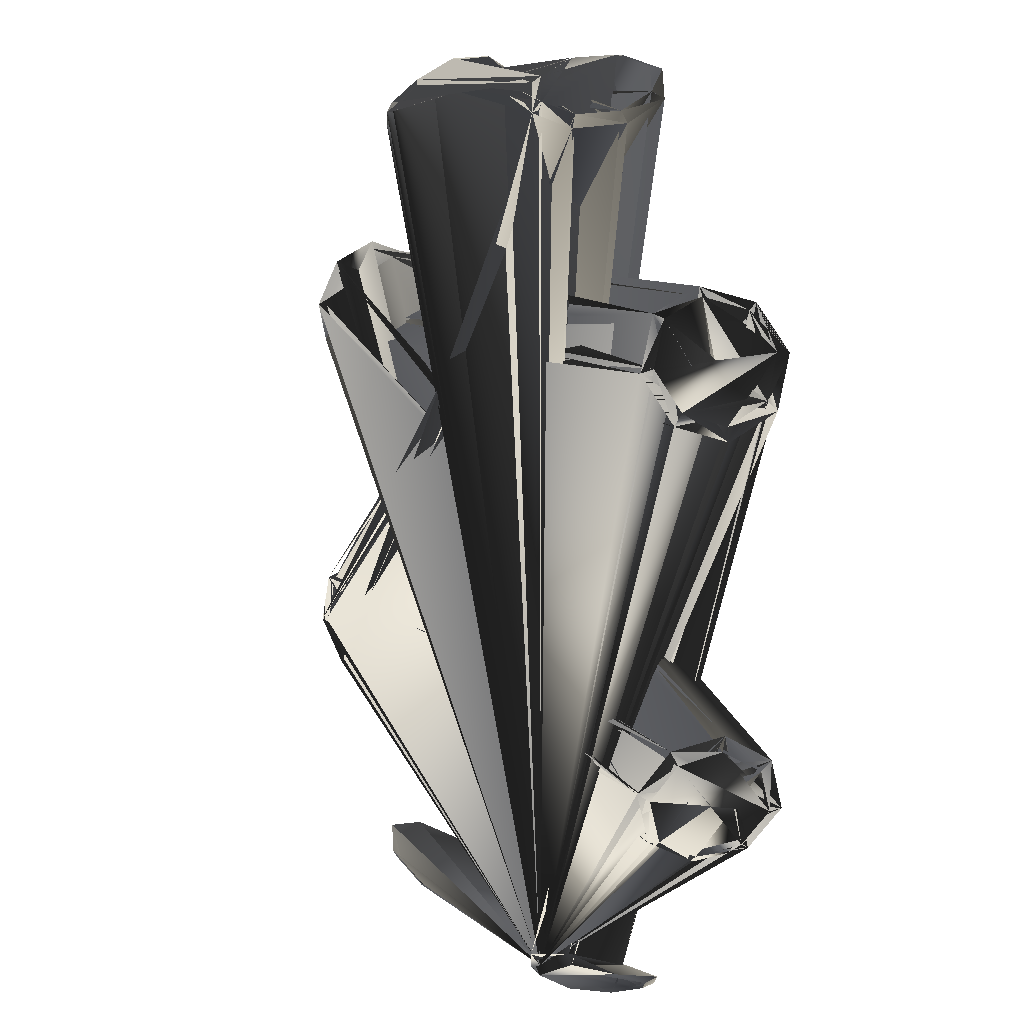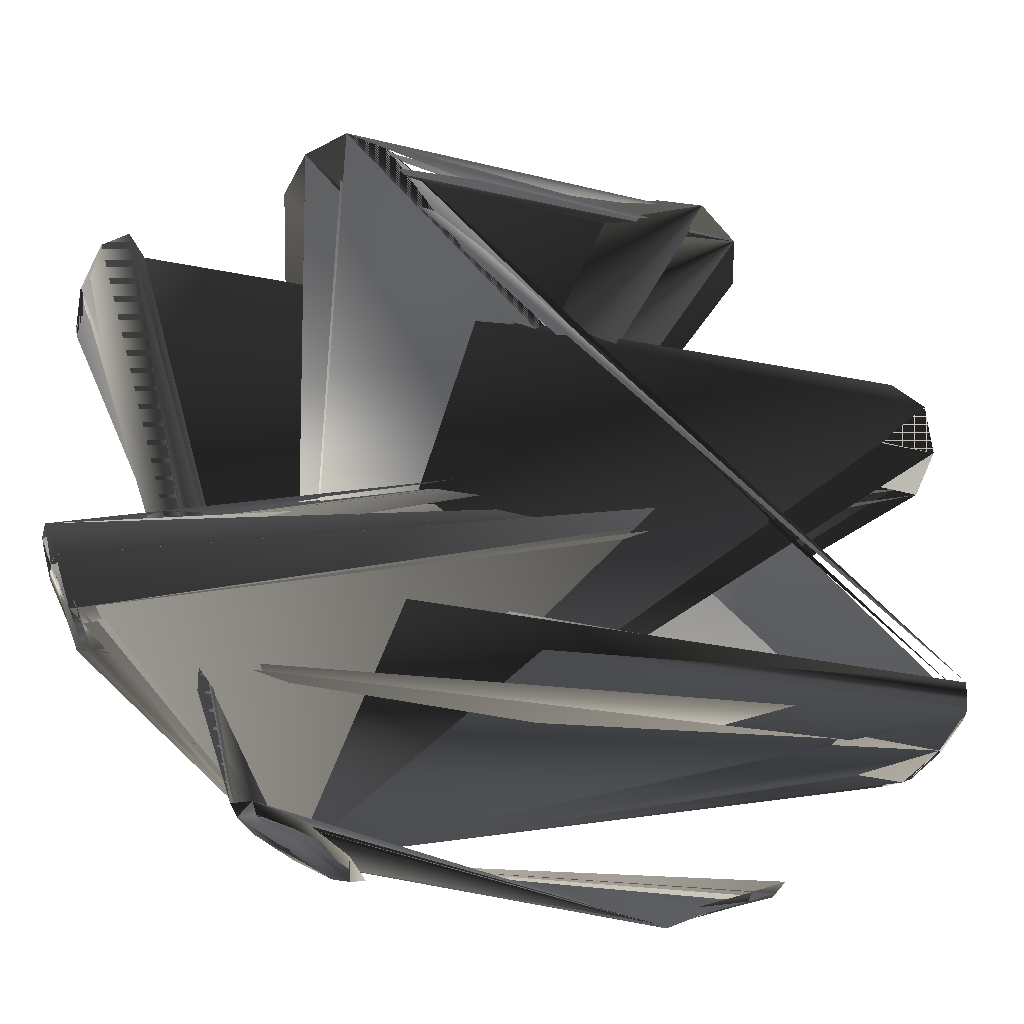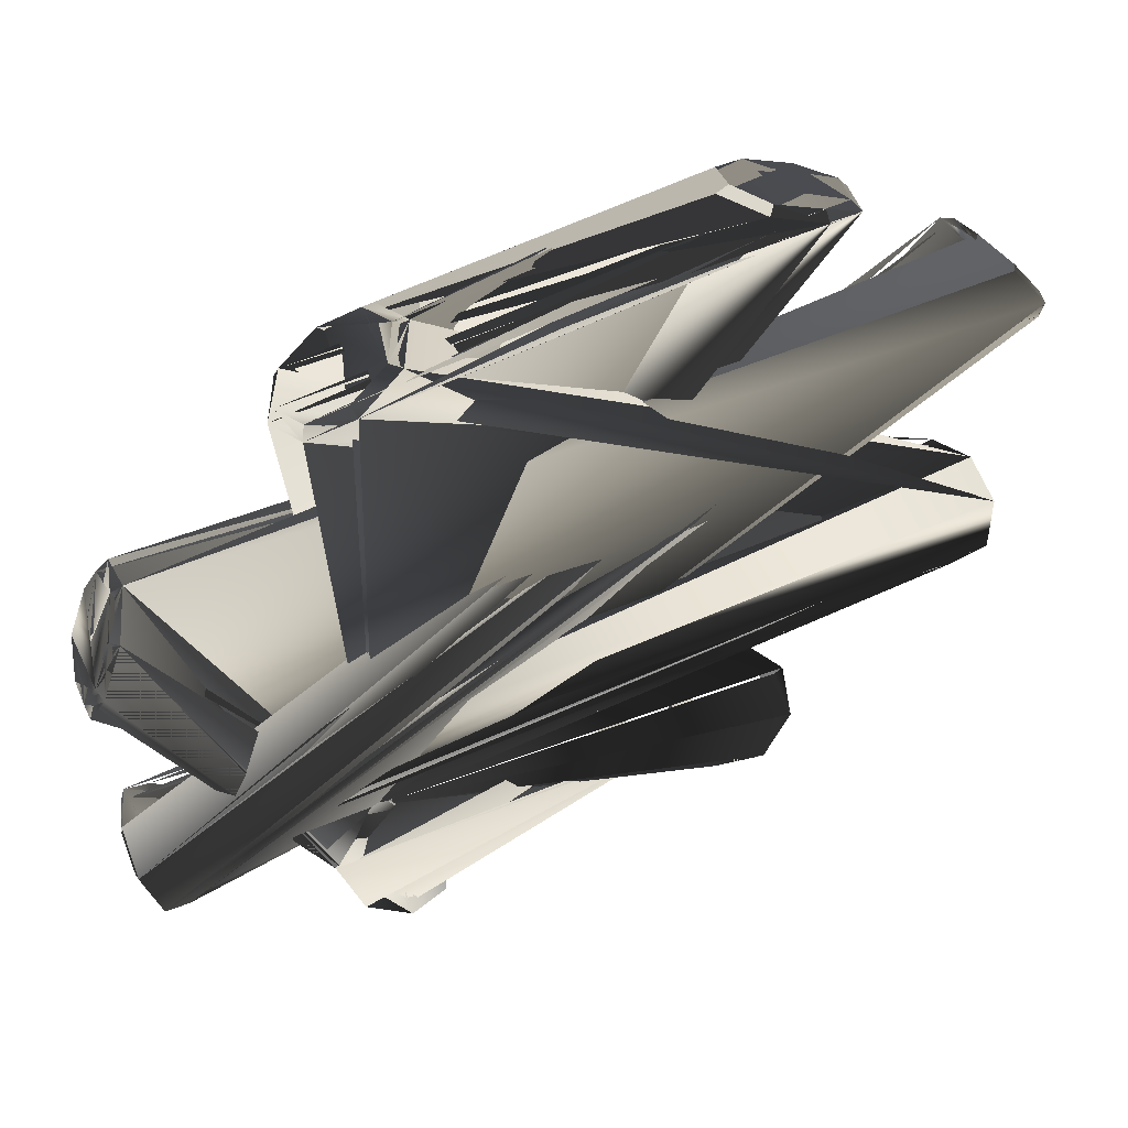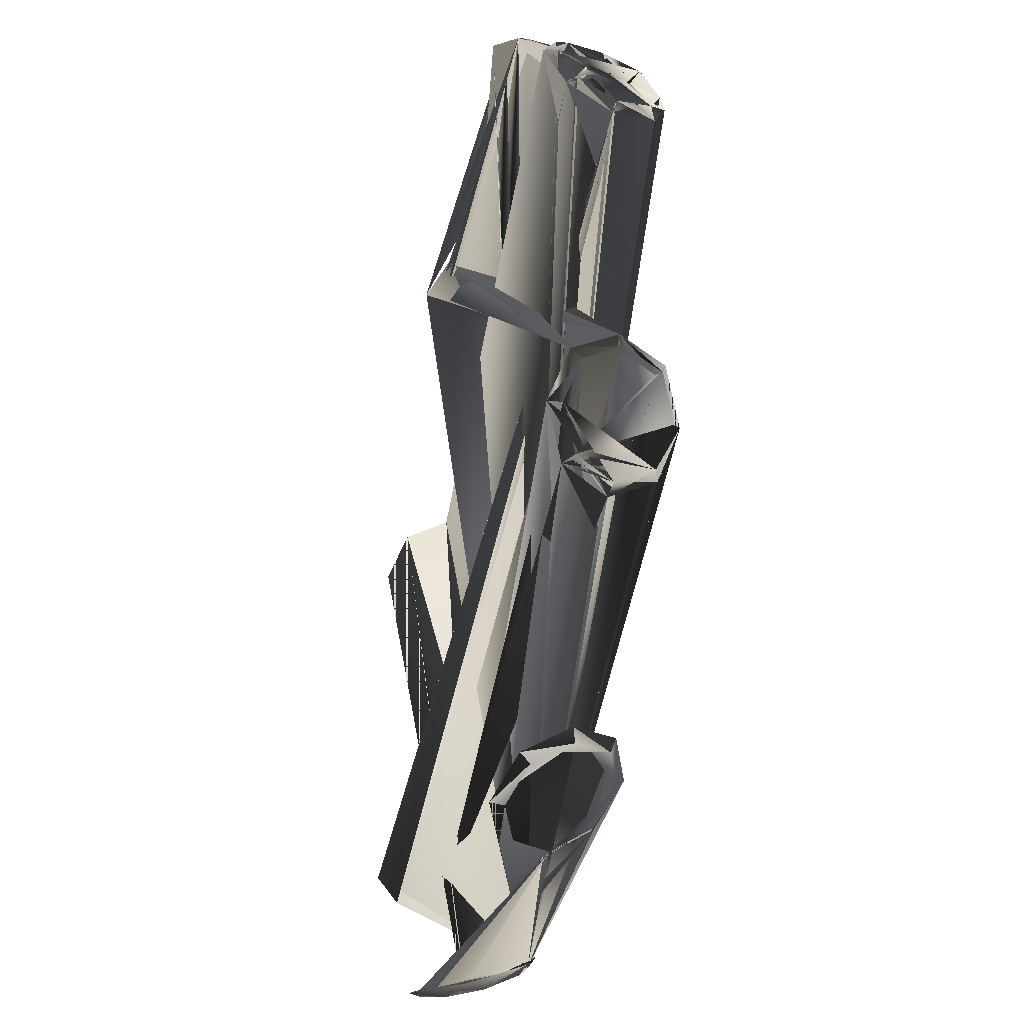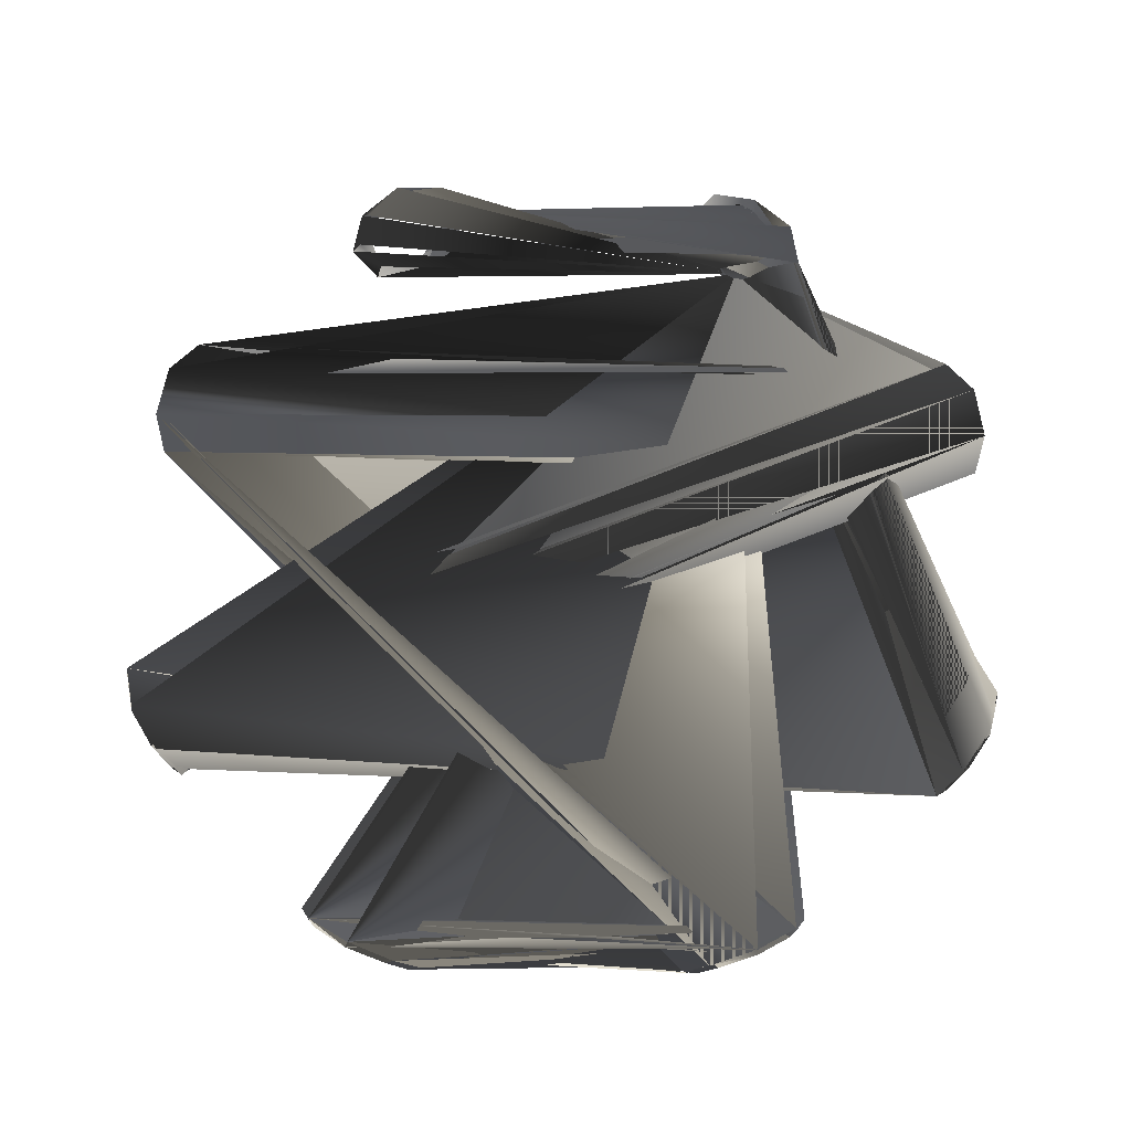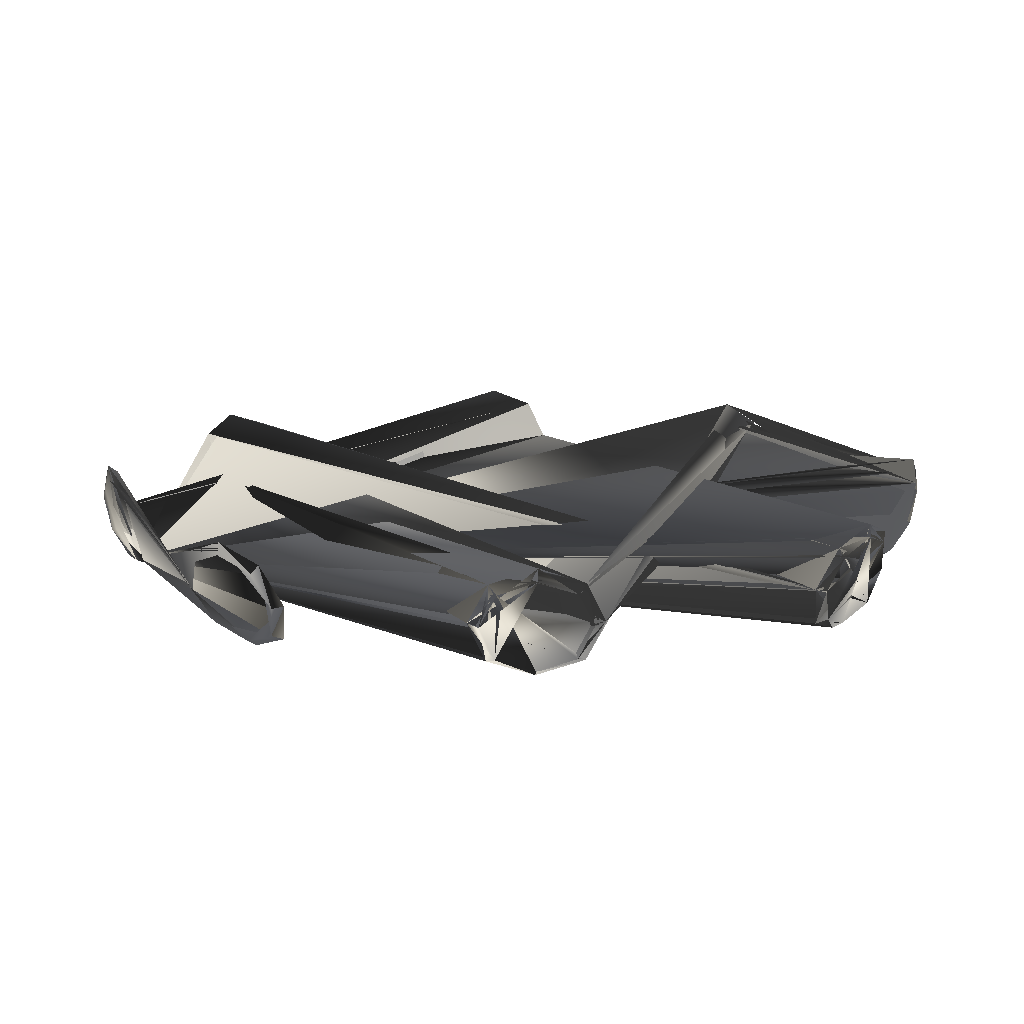
<metadata>
{"format":"obj","ext":"obj","renderer":"f3d","projection":"perspective","resolution":1024,"background":"white","views":[{"elev":9.2,"azim":66.4,"up":"+Z"},{"elev":-39.4,"azim":164.1,"up":"+Z"},{"elev":57.8,"azim":153.1,"up":"+Z"},{"elev":-34.5,"azim":-101.4,"up":"+Z"},{"elev":66.3,"azim":1.7,"up":"+Y"},{"elev":13.6,"azim":-117.0,"up":"+Y"}]}
</metadata>
<code>
o S.S._Dolphin_Chronos_Reactor_lights_frame
v -0.6314 -0.006406 -1.941
v -0.7189 0.1478 -1.952
v -0.5737 0.006408 -1.935
v -0.6806 0.1917 -1.953
v -0.888 0.2117 -1.904
v -0.8837 0.2684 -1.895
v -1.033 0.1478 -1.806
v -1.058 0.1917 -1.777
v -1.081 -0.006406 -1.731
v -1.113 0.006406 -1.683
v -0.9862 -0.1606 -1.7
v -0.9998 -0.1788 -1.646
v -0.8153 -0.2245 -1.749
v -0.7946 -0.2556 -1.704
v -0.6684 -0.1606 -1.848
v -0.6182 -0.1788 -1.824
v -0.6314 -0.006406 -1.941
v -0.5737 0.006408 -1.935
v 1.082 -0.006406 -1.731
v 1.035 0.1478 -1.806
v 1.115 0.006406 -1.683
v 1.06 0.1917 -1.777
v 0.8893 0.2117 -1.885
v 0.8763 0.2684 -1.876
v 0.7202 0.1478 -1.952
v 0.682 0.1917 -1.953
v 0.6328 -0.006406 -1.941
v 0.5751 0.006408 -1.935
v 0.6698 -0.1606 -1.848
v 0.6195 -0.1788 -1.824
v 0.8167 -0.2245 -1.749
v 0.796 -0.2556 -1.704
v 0.9875 -0.1606 -1.7
v 1.001 -0.1788 -1.646
v 1.082 -0.006406 -1.731
v 1.115 0.006406 -1.683
v 1.752 -0.006407 1.052
v 1.826 0.1478 1.004
v 1.705 0.006406 1.086
v 1.797 0.1917 1.029
v 1.922 0.2117 0.8566
v 1.912 0.2684 0.8525
v 1.967 0.1478 0.6866
v 1.967 0.1917 0.6484
v 1.954 -0.006406 0.5994
v 1.947 0.006406 0.5418
v 1.899 -0.1606 0.6507
v 1.873 -0.1788 0.5999
v 1.8 -0.2245 0.8023
v 1.754 -0.2556 0.782
v 1.753 -0.1606 0.9774
v 1.699 -0.1788 0.9923
v 1.752 -0.006407 1.052
v 1.705 0.006406 1.086
v -1.952 -0.006406 0.5994
v -1.965 0.1478 0.6866
v -1.945 0.006406 0.5418
v -1.965 0.1917 0.6484
v -1.92 0.2117 0.8566
v -1.911 0.2684 0.8525
v -1.824 0.1478 1.004
v -1.796 0.1917 1.029
v -1.751 -0.006407 1.052
v -1.703 0.006406 1.086
v -1.752 -0.1606 0.9774
v -1.697 -0.1788 0.9923
v -1.799 -0.2245 0.8023
v -1.753 -0.2556 0.782
v -1.898 -0.1606 0.6507
v -1.872 -0.1788 0.5999
v -1.952 -0.006406 0.5994
v -1.945 0.006406 0.5418
v 1.954 -0.006406 -0.5968
v 1.967 0.1478 -0.684
v 1.947 0.006406 -0.5393
v 1.967 0.1917 -0.6458
v 1.922 0.2117 -0.854
v 1.912 0.2684 -0.8499
v 1.826 0.1478 -1.001
v 1.797 0.1917 -1.027
v 1.752 -0.006406 -1.05
v 1.705 0.006406 -1.083
v 1.753 -0.1606 -0.9748
v 1.699 -0.1788 -0.9897
v 1.8 -0.2245 -0.7998
v 1.754 -0.2556 -0.7794
v 1.899 -0.1606 -0.6481
v 1.873 -0.1788 -0.5973
v 1.954 -0.006406 -0.5968
v 1.947 0.006406 -0.5393
v -1.751 -0.006406 -1.05
v -1.824 0.1478 -1.001
v -1.703 0.006406 -1.083
v -1.796 0.1917 -1.027
v -1.92 0.2117 -0.854
v -1.911 0.2684 -0.8499
v -1.965 0.1478 -0.684
v -1.965 0.1917 -0.6458
v -1.952 -0.006406 -0.5968
v -1.945 0.006406 -0.5393
v -1.898 -0.1606 -0.6481
v -1.872 -0.1788 -0.5973
v -1.799 -0.2245 -0.7998
v -1.753 -0.2556 -0.7794
v -1.752 -0.1606 -0.9748
v -1.697 -0.1788 -0.9897
v -1.751 -0.006406 -1.05
v -1.703 0.006406 -1.083
v 0.6265 -0.006408 1.924
v 0.713 0.1478 1.936
v 0.5694 0.006406 1.918
v 0.6752 0.1917 1.936
v 0.8805 0.2117 1.888
v 0.8763 0.2684 1.879
v 1.025 0.1478 1.79
v 1.049 0.1917 1.762
v 1.071 -0.006408 1.717
v 1.104 0.006406 1.669
v 0.9875 -0.1606 1.703
v 1.001 -0.1788 1.649
v 0.8167 -0.2245 1.751
v 0.796 -0.2556 1.707
v 0.6698 -0.1606 1.851
v 0.6195 -0.1788 1.827
v 0.6265 -0.006408 1.924
v 0.5694 0.006406 1.918
v -1.081 -0.006408 1.734
v -1.033 0.1478 1.808
v -1.113 0.006406 1.686
v -1.058 0.1917 1.779
v -0.888 0.2117 1.907
v -0.8749 0.2684 1.898
v -0.7189 0.1478 1.955
v -0.6806 0.1917 1.956
v -0.6314 -0.006408 1.943
v -0.5737 0.006406 1.938
v -0.6684 -0.1606 1.851
v -0.6182 -0.1788 1.827
v -0.8153 -0.2245 1.751
v -0.7946 -0.2556 1.707
v -0.9861 -0.1606 1.703
v -0.9998 -0.1788 1.649
v -1.081 -0.006408 1.734
v -1.113 0.006406 1.686
f 1 1 1 2 2 2 3 3 3 31
f 3 3 3 2 2 2 4 4 4 31
f 2 2 2 5 5 5 4 4 4 31
f 4 4 4 5 5 5 6 6 5 31
f 5 5 5 7 7 6 6 6 5 31
f 6 6 5 7 7 6 8 8 7 31
f 7 7 6 9 9 8 8 8 7 31
f 8 8 7 9 9 8 10 10 9 31
f 9 9 8 11 11 10 10 10 9 31
f 10 10 9 11 11 10 12 12 11 31
f 11 11 10 13 13 12 12 12 11 31
f 12 12 11 13 13 12 14 14 12 31
f 13 13 12 15 15 13 14 14 12 31
f 14 14 12 15 15 13 16 16 14 31
f 15 15 13 17 17 15 16 16 14 31
f 16 16 14 17 17 15 18 18 15 31
f 19 19 16 20 20 17 21 21 18 31
f 21 21 18 20 20 17 22 22 19 31
f 20 20 17 23 23 20 22 22 19 31
f 22 22 19 23 23 20 24 24 21 31
f 23 23 20 25 25 22 24 24 21 31
f 24 24 21 25 25 22 26 26 23 31
f 25 25 22 27 27 24 26 26 23 31
f 26 26 23 27 27 24 28 28 25 31
f 27 27 24 29 29 26 28 28 25 31
f 28 28 25 29 29 26 30 30 27 31
f 29 29 26 31 31 28 30 30 27 31
f 30 30 27 31 31 28 32 32 28 31
f 31 31 28 33 33 29 32 32 28 31
f 32 32 28 33 33 29 34 34 30 31
f 33 33 29 35 35 31 34 34 30 31
f 34 34 30 35 35 31 36 36 31 31
f 37 37 32 38 38 33 39 39 34 31
f 39 39 34 38 38 33 40 40 35 31
f 38 38 33 41 41 36 40 40 35 31
f 40 40 35 41 41 36 42 42 36 31
f 41 41 36 43 43 37 42 42 36 31
f 42 42 36 43 43 37 44 44 38 31
f 43 43 37 45 45 39 44 44 38 31
f 44 44 38 45 45 39 46 46 40 31
f 45 45 39 47 47 41 46 46 40 31
f 46 46 40 47 47 41 48 48 42 31
f 47 47 41 49 49 43 48 48 42 31
f 48 48 42 49 49 43 50 50 43 31
f 49 49 43 51 51 44 50 50 43 31
f 50 50 43 51 51 44 52 52 45 31
f 51 51 44 53 53 46 52 52 45 31
f 52 52 45 53 53 46 54 54 47 31
f 55 55 48 56 56 49 57 57 50 31
f 57 57 50 56 56 49 58 58 51 31
f 56 56 49 59 59 52 58 58 51 31
f 58 58 51 59 59 52 60 60 52 31
f 59 59 52 61 61 53 60 60 52 31
f 60 60 52 61 61 53 62 62 54 31
f 61 61 53 63 63 55 62 62 54 31
f 62 62 54 63 63 55 64 64 56 31
f 63 63 55 65 65 57 64 64 56 31
f 64 64 56 65 65 57 66 66 58 31
f 65 65 57 67 67 59 66 66 58 31
f 66 66 58 67 67 59 68 68 60 31
f 67 67 59 69 69 61 68 68 60 31
f 68 68 60 69 69 61 70 70 62 31
f 69 69 61 71 71 63 70 70 62 31
f 70 70 62 71 71 63 72 72 64 31
f 73 73 65 74 74 66 75 75 67 31
f 75 75 67 74 74 66 76 76 68 31
f 74 74 66 77 77 69 76 76 68 31
f 76 76 68 77 77 69 78 78 69 31
f 77 77 69 79 79 70 78 78 69 31
f 78 78 69 79 79 70 80 80 71 31
f 79 79 70 81 81 72 80 80 71 31
f 80 80 71 81 81 72 82 82 73 31
f 81 81 72 83 83 74 82 82 73 31
f 82 82 73 83 83 74 84 84 75 31
f 83 83 74 85 85 76 84 84 75 31
f 84 84 75 85 85 76 86 86 76 31
f 85 85 76 87 87 77 86 86 76 31
f 86 86 76 87 87 77 88 88 78 31
f 87 87 77 89 89 79 88 88 78 31
f 88 88 78 89 89 79 90 90 80 31
f 91 91 81 92 92 82 93 93 83 31
f 93 93 83 92 92 82 94 94 84 31
f 92 92 82 95 95 85 94 94 84 31
f 94 94 84 95 95 85 96 96 85 31
f 95 95 85 97 97 86 96 96 85 31
f 96 96 85 97 97 86 98 98 87 31
f 97 97 86 99 99 88 98 98 87 31
f 98 98 87 99 99 88 100 100 89 31
f 99 99 88 101 101 90 100 100 89 31
f 100 100 89 101 101 90 102 102 91 31
f 101 101 90 103 103 92 102 102 91 31
f 102 102 91 103 103 92 104 104 92 31
f 103 103 92 105 105 93 104 104 92 31
f 104 104 92 105 105 93 106 106 94 31
f 105 105 93 107 107 95 106 106 94 31
f 106 106 94 107 107 95 108 108 96 31
f 109 109 97 110 110 98 111 111 99 31
f 111 111 99 110 110 98 112 112 100 31
f 110 110 98 113 113 101 112 112 100 31
f 112 112 100 113 113 101 114 114 101 31
f 113 113 101 115 115 102 114 114 101 31
f 114 114 101 115 115 102 116 116 103 31
f 115 115 102 117 117 104 116 116 103 31
f 116 116 103 117 117 104 118 118 105 31
f 117 117 104 119 119 106 118 118 105 31
f 118 118 105 119 119 106 120 120 107 31
f 119 119 106 121 121 108 120 120 107 31
f 120 120 107 121 121 108 122 122 108 31
f 121 121 108 123 123 109 122 122 108 31
f 122 122 108 123 123 109 124 124 110 31
f 123 123 109 125 125 111 124 124 110 31
f 124 124 110 125 125 111 126 126 112 31
f 127 127 113 128 128 114 129 129 115 31
f 129 129 115 128 128 114 130 130 116 31
f 128 128 114 131 131 117 130 130 116 31
f 130 130 116 131 131 117 132 132 118 31
f 131 131 117 133 133 119 132 132 118 31
f 132 132 118 133 133 119 134 134 120 31
f 133 133 119 135 135 121 134 134 120 31
f 134 134 120 135 135 121 136 136 122 31
f 135 135 121 137 137 123 136 136 122 31
f 136 136 122 137 137 123 138 138 124 31
f 137 137 123 139 139 125 138 138 124 31
f 138 138 124 139 139 125 140 140 126 31
f 139 139 125 141 141 127 140 140 126 31
f 140 140 126 141 141 127 142 142 128 31
f 141 141 127 143 143 129 142 142 128 31
f 142 142 128 143 143 129 144 144 129 31

</code>
